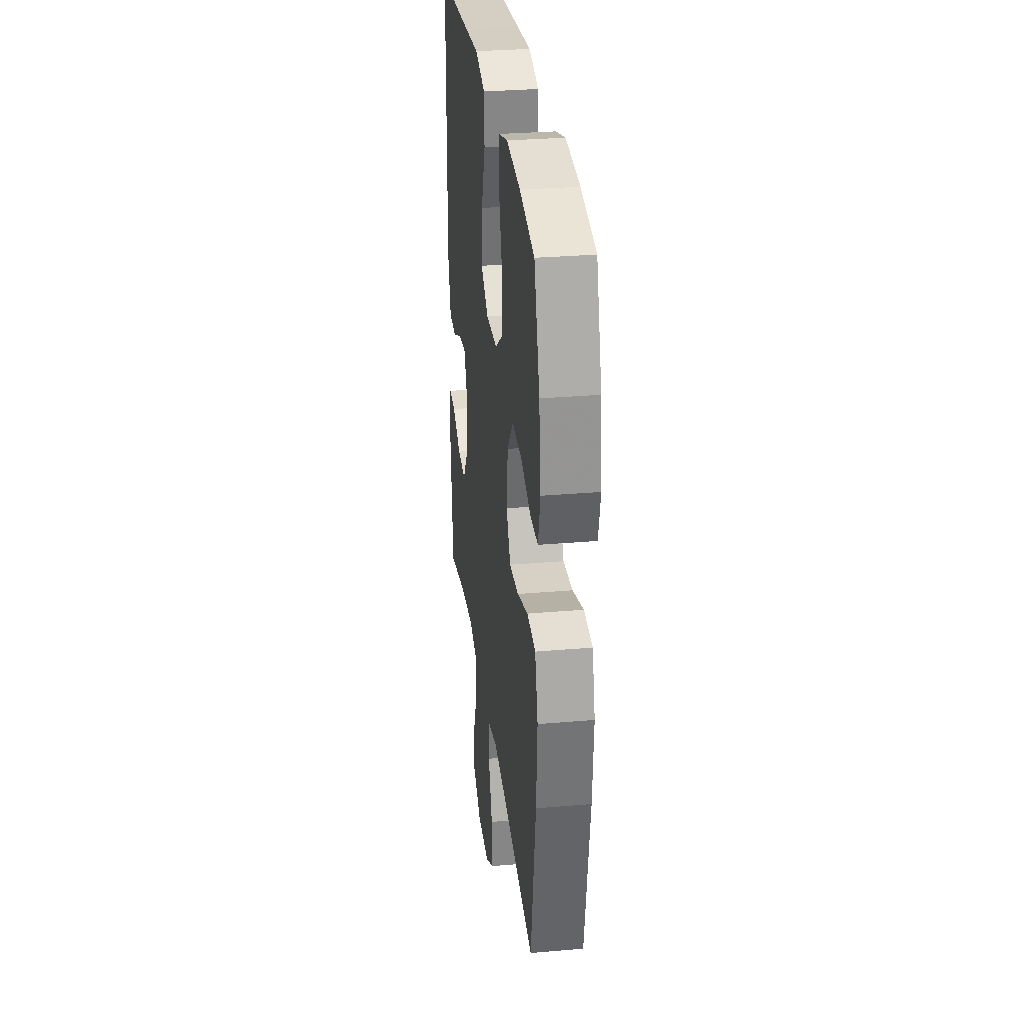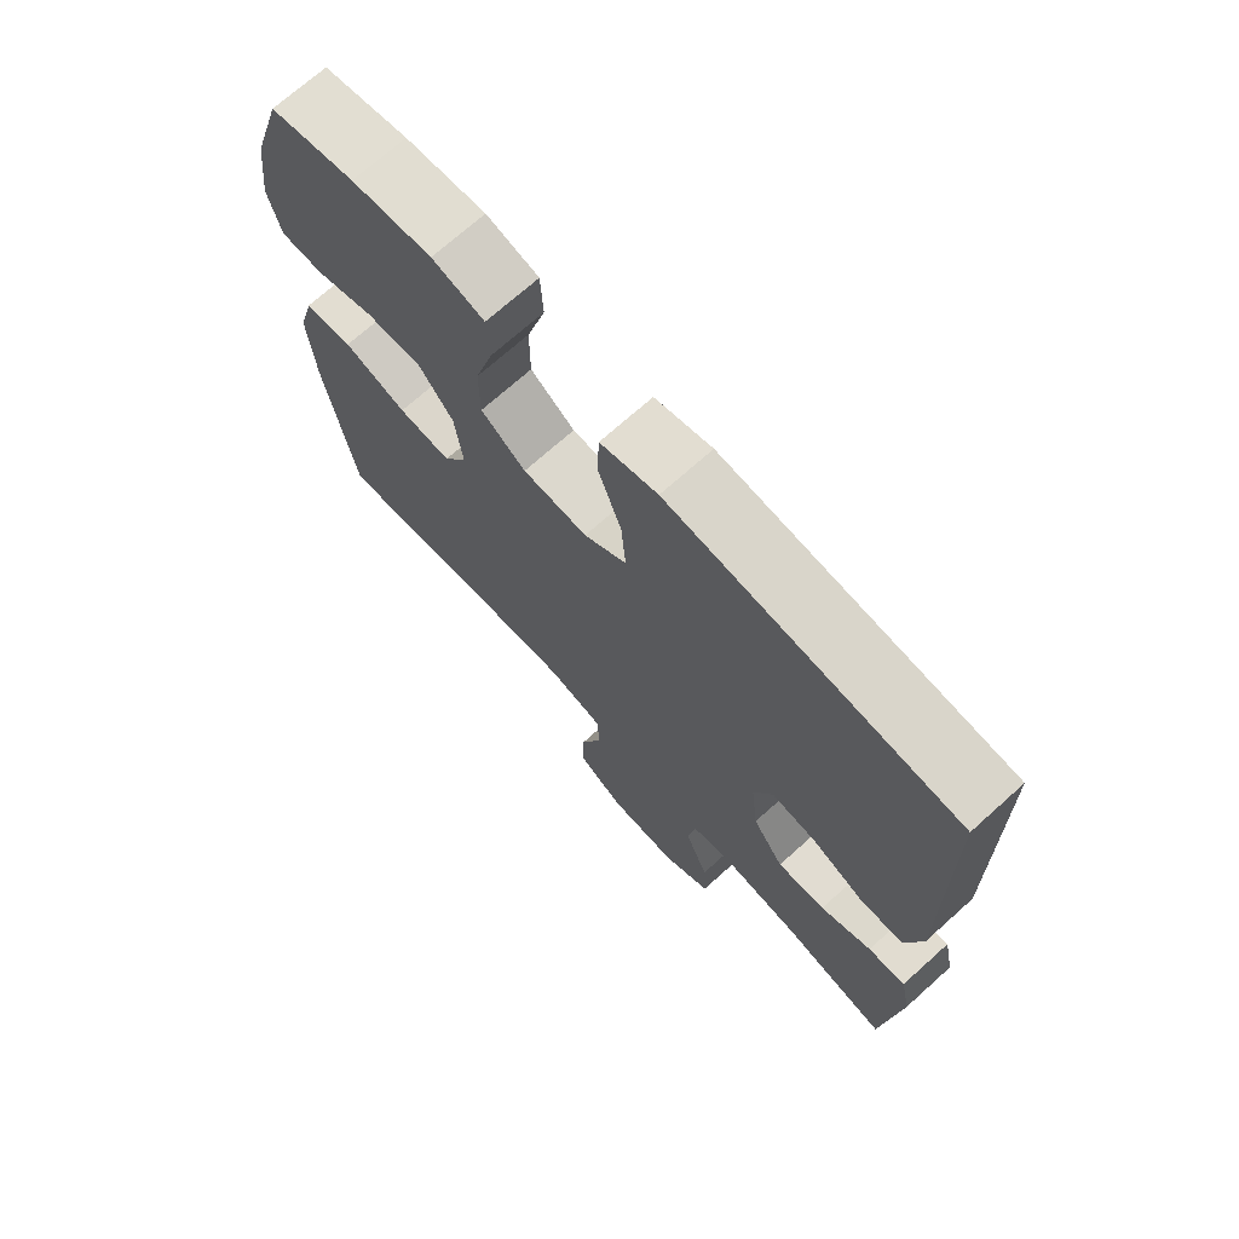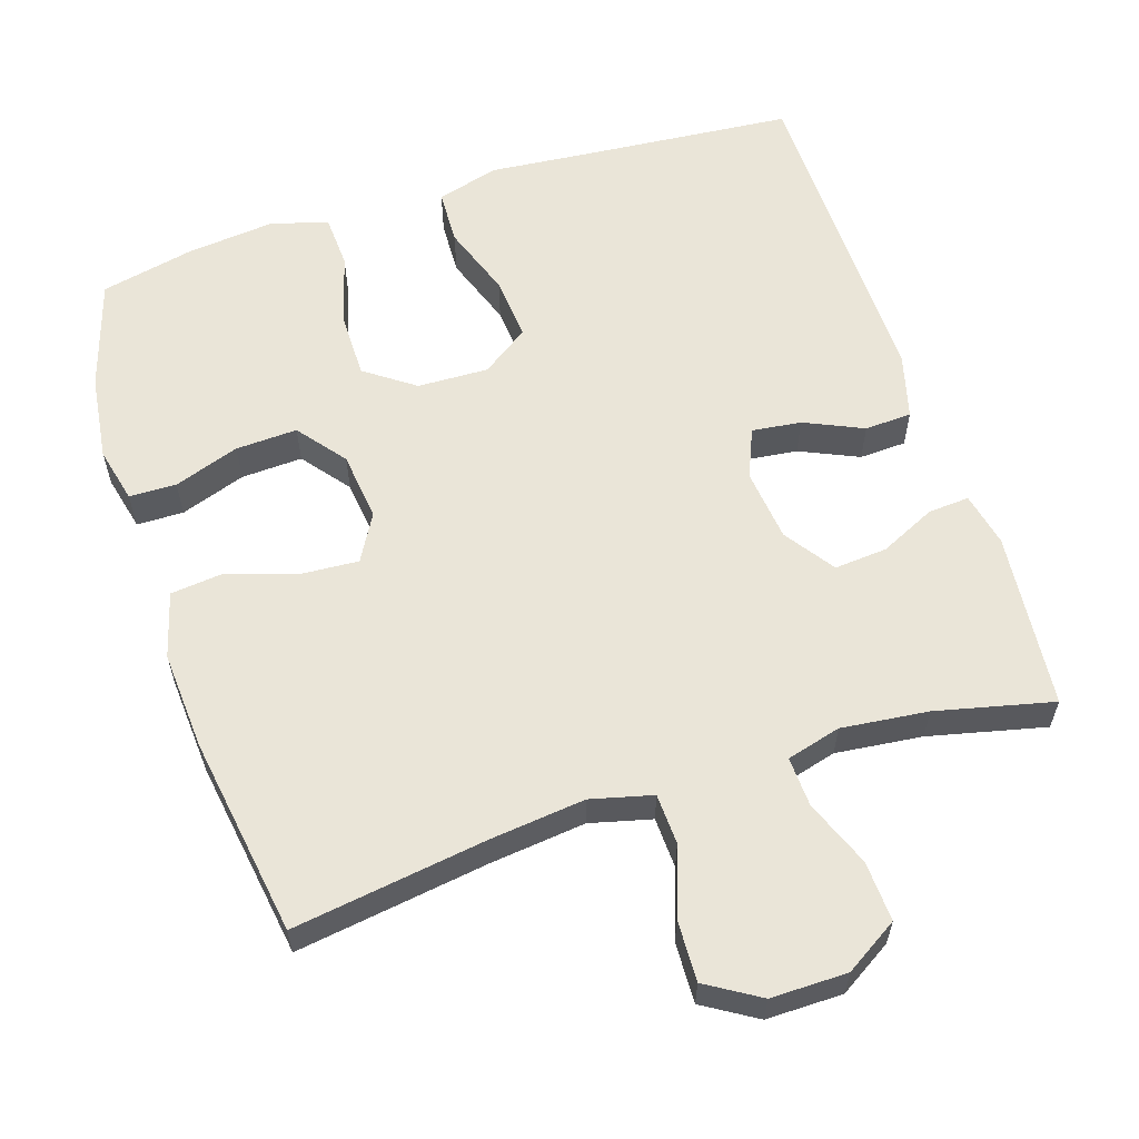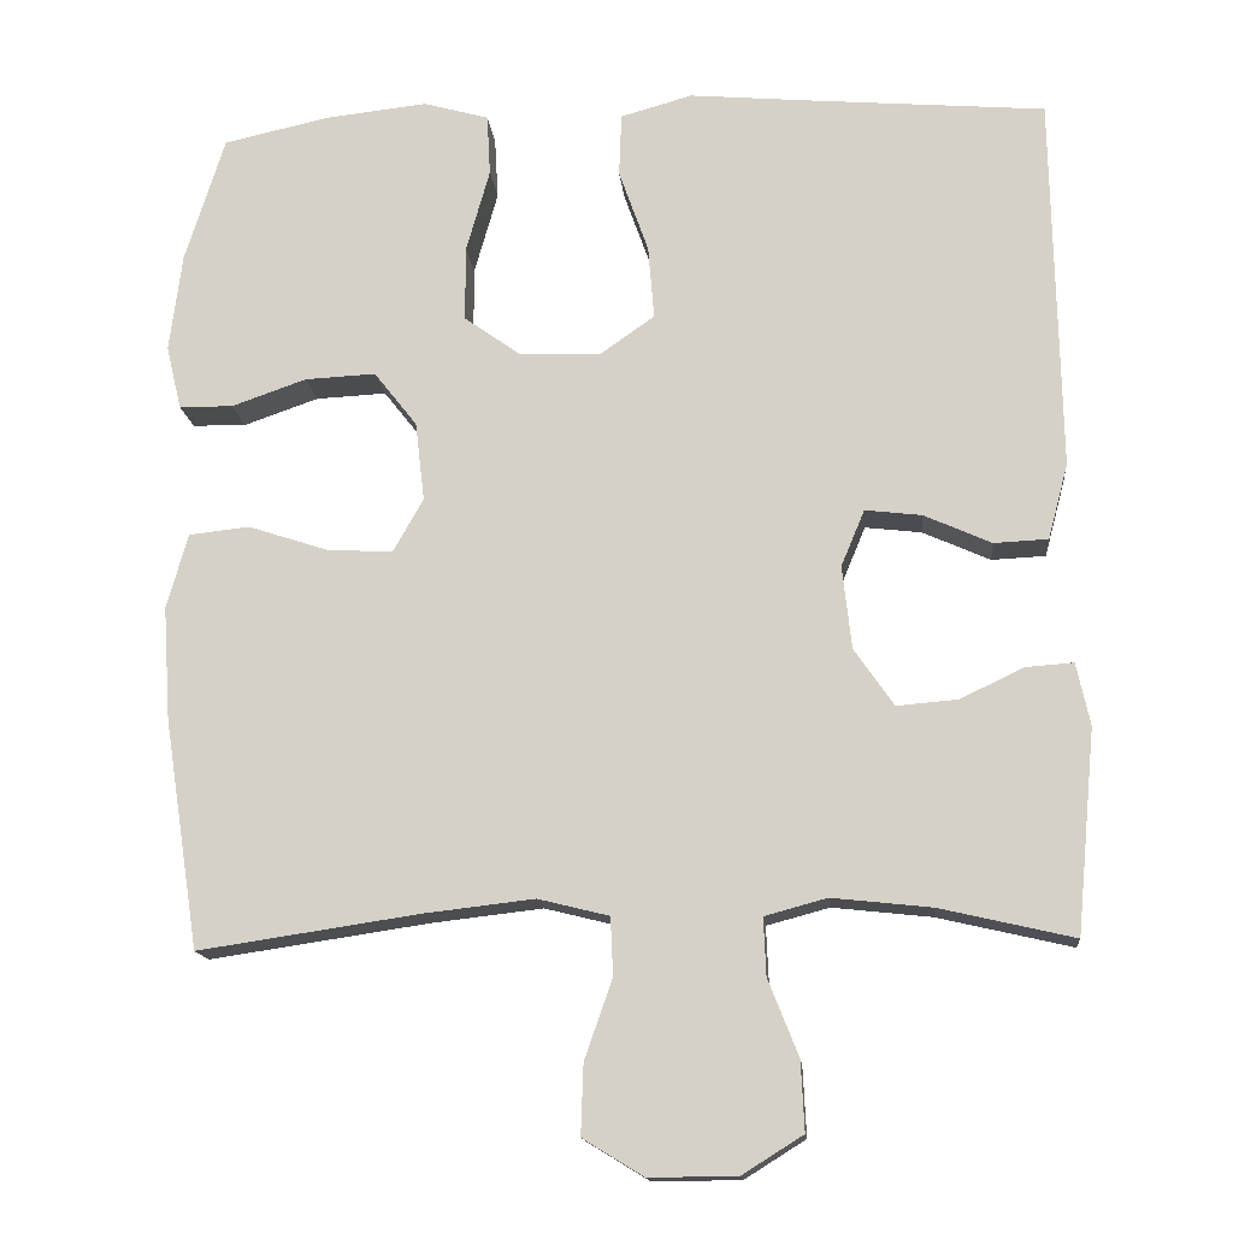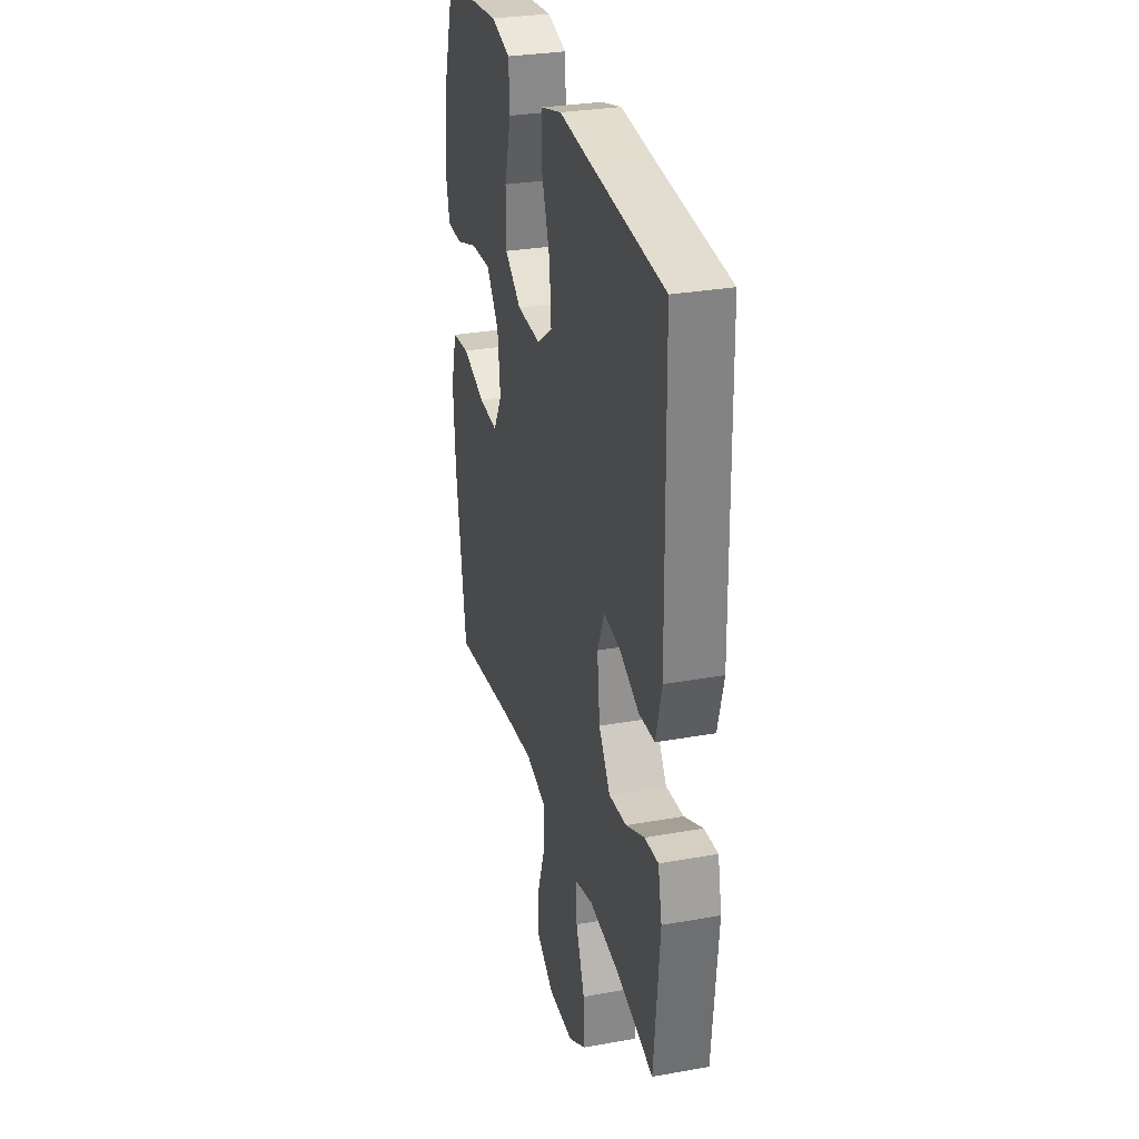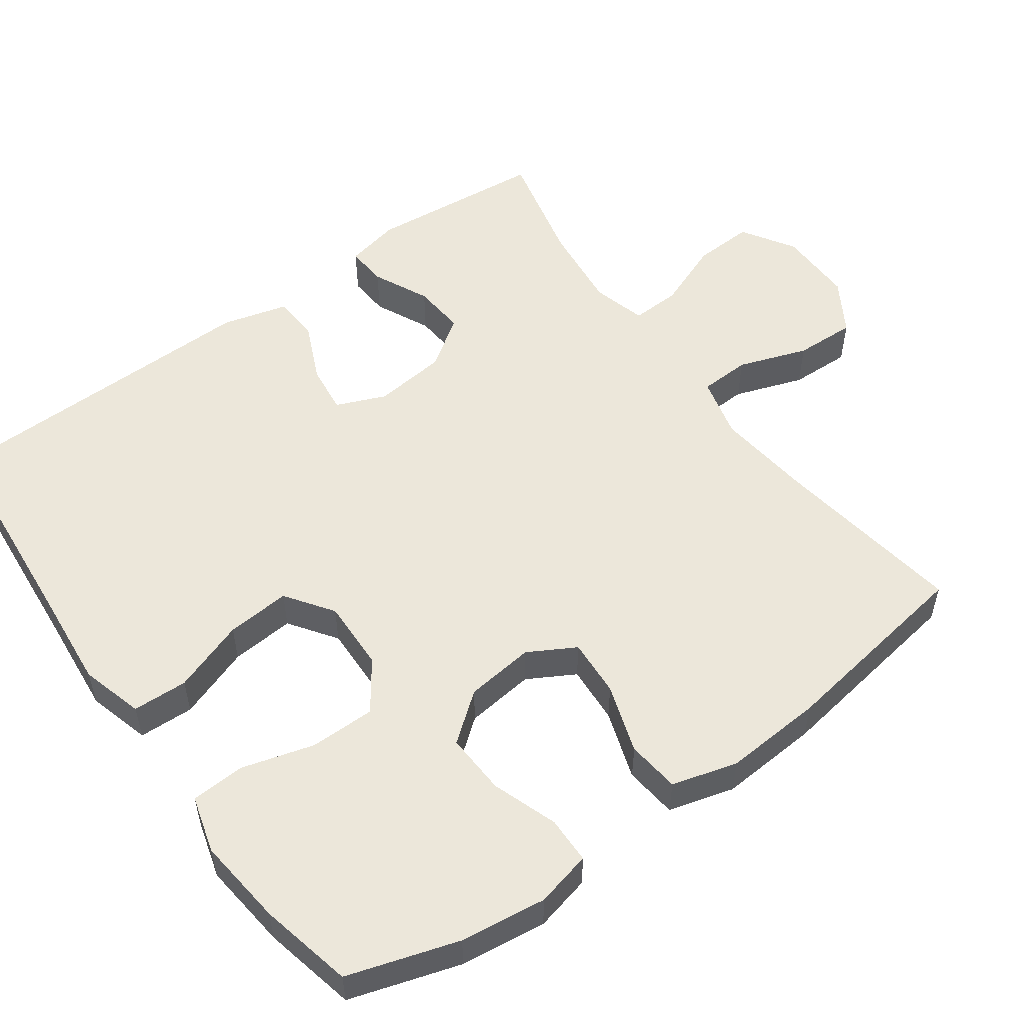
<metadata>
{"format":"obj","ext":"obj","renderer":"f3d","projection":"perspective","resolution":1024,"background":"white","views":[{"elev":30.5,"azim":82.9,"up":"+Z"},{"elev":71.4,"azim":-131.9,"up":"+Z"},{"elev":59.4,"azim":162.1,"up":"+Y"},{"elev":-15.0,"azim":-174.5,"up":"+Z"},{"elev":30.1,"azim":-104.6,"up":"+Z"},{"elev":53.8,"azim":54.2,"up":"+Y"}]}
</metadata>
<code>
v -0.5 0.07 0.5
v -0.206 0.07 0.525
v -0.075 0.07 0.537
v 0.01 0.07 0.513
v 0.013 0.07 0.438
v -0.022 0.07 0.339
v -0.029 0.07 0.252
v 0.035 0.07 0.207
v 0.132 0.07 0.21
v 0.199 0.07 0.258
v 0.199 0.07 0.347
v 0.171 0.07 0.446
v 0.175 0.07 0.519
v 0.253 0.07 0.541
v 0.373 0.07 0.528
v 0.5 0.07 0.5
v 0.547 0.07 0.35
v 0.562 0.07 0.233
v 0.544 0.07 0.157
v 0.48 0.07 0.156
v 0.391 0.07 0.187
v 0.307 0.07 0.191
v 0.256 0.07 0.126
v 0.245 0.07 0.032
v 0.281 0.07 -0.032
v 0.36 0.07 -0.027
v 0.454 0.07 0.004
v 0.526 0.07 -0.004
v 0.551 0.07 -0.093
v 0.542 0.07 -0.228
v 0.5 0.07 -0.5
v 0.238 0.07 -0.461
v 0.107 0.07 -0.446
v 0.023 0.07 -0.467
v 0.02 0.07 -0.536
v 0.053 0.07 -0.63
v 0.056 0.07 -0.713
v -0.016 0.07 -0.757
v -0.12 0.07 -0.756
v -0.192 0.07 -0.711
v -0.188 0.07 -0.629
v -0.152 0.07 -0.538
v -0.149 0.07 -0.47
v -0.223 0.07 -0.45
v -0.341 0.07 -0.463
v -0.5 0.07 -0.5
v -0.523 0.07 -0.259
v -0.507 0.07 -0.185
v -0.451 0.07 -0.189
v -0.375 0.07 -0.225
v -0.303 0.07 -0.231
v -0.256 0.07 -0.163
v -0.245 0.07 -0.064
v -0.273 0.07 0.003
v -0.34 0.07 -0.005
v -0.42 0.07 -0.041
v -0.484 0.07 -0.038
v -0.508 0.07 0.052
v -0.5 0 0.5
v -0.206 0 0.525
v -0.075 0 0.537
v 0.01 0 0.513
v 0.013 0 0.438
v -0.022 0 0.339
v -0.029 0 0.252
v 0.035 0 0.207
v 0.132 0 0.21
v 0.199 0 0.258
v 0.199 0 0.347
v 0.171 0 0.446
v 0.175 0 0.519
v 0.253 0 0.541
v 0.373 0 0.528
v 0.5 0 0.5
v 0.547 0 0.35
v 0.562 0 0.233
v 0.544 0 0.157
v 0.48 0 0.156
v 0.391 0 0.187
v 0.307 0 0.191
v 0.256 0 0.126
v 0.245 0 0.032
v 0.281 0 -0.032
v 0.36 0 -0.027
v 0.454 0 0.004
v 0.526 0 -0.004
v 0.551 0 -0.093
v 0.542 0 -0.228
v 0.5 0 -0.5
v 0.238 0 -0.461
v 0.107 0 -0.446
v 0.023 0 -0.467
v 0.02 0 -0.536
v 0.053 0 -0.63
v 0.056 0 -0.713
v -0.016 0 -0.757
v -0.12 0 -0.756
v -0.192 0 -0.711
v -0.188 0 -0.629
v -0.152 0 -0.538
v -0.149 0 -0.47
v -0.223 0 -0.45
v -0.341 0 -0.463
v -0.5 0 -0.5
v -0.523 0 -0.259
v -0.507 0 -0.185
v -0.451 0 -0.189
v -0.375 0 -0.225
v -0.303 0 -0.231
v -0.256 0 -0.163
v -0.245 0 -0.064
v -0.273 0 0.003
v -0.34 0 -0.005
v -0.42 0 -0.041
v -0.484 0 -0.038
v -0.508 0 0.052
f 55 56 57 58
f 54 55 58 1
f 47 48 49 50
f 45 46 47 50
f 44 45 50 51
f 43 44 51 52
f 39 40 41 42
f 39 42 43
f 38 39 43
f 35 36 37 38
f 34 35 38 43
f 33 34 43 52
f 29 30 31 32
f 26 27 28 29
f 25 26 29 32
f 24 25 32 33
f 18 19 20 21
f 18 21 22
f 17 18 22
f 16 17 22
f 15 16 22 23
f 11 12 13 14
f 10 11 14 15
f 3 4 5 6
f 2 3 6 7
f 54 1 2 7
f 53 54 7 8
f 52 53 8 9
f 23 24 33 52
f 23 52 9 10
f 10 15 23
f 116 115 114 113
f 59 116 113 112
f 108 107 106 105
f 108 105 104 103
f 109 108 103 102
f 110 109 102 101
f 100 99 98 97
f 101 100 97
f 101 97 96
f 96 95 94 93
f 101 96 93 92
f 110 101 92 91
f 90 89 88 87
f 87 86 85 84
f 90 87 84 83
f 91 90 83 82
f 79 78 77 76
f 80 79 76
f 80 76 75
f 80 75 74
f 81 80 74 73
f 72 71 70 69
f 73 72 69 68
f 64 63 62 61
f 65 64 61 60
f 65 60 59 112
f 66 65 112 111
f 67 66 111 110
f 110 91 82 81
f 68 67 110 81
f 81 73 68
f 1 59 60 2
f 2 60 61 3
f 3 61 62 4
f 4 62 63 5
f 5 63 64 6
f 6 64 65 7
f 7 65 66 8
f 8 66 67 9
f 9 67 68 10
f 10 68 69 11
f 11 69 70 12
f 12 70 71 13
f 13 71 72 14
f 14 72 73 15
f 15 73 74 16
f 16 74 75 17
f 17 75 76 18
f 18 76 77 19
f 19 77 78 20
f 20 78 79 21
f 21 79 80 22
f 22 80 81 23
f 23 81 82 24
f 24 82 83 25
f 25 83 84 26
f 26 84 85 27
f 27 85 86 28
f 28 86 87 29
f 29 87 88 30
f 30 88 89 31
f 31 89 90 32
f 32 90 91 33
f 33 91 92 34
f 34 92 93 35
f 35 93 94 36
f 36 94 95 37
f 37 95 96 38
f 38 96 97 39
f 39 97 98 40
f 40 98 99 41
f 41 99 100 42
f 42 100 101 43
f 43 101 102 44
f 44 102 103 45
f 45 103 104 46
f 46 104 105 47
f 47 105 106 48
f 48 106 107 49
f 49 107 108 50
f 50 108 109 51
f 51 109 110 52
f 52 110 111 53
f 53 111 112 54
f 54 112 113 55
f 55 113 114 56
f 56 114 115 57
f 57 115 116 58
f 58 116 59 1

</code>
